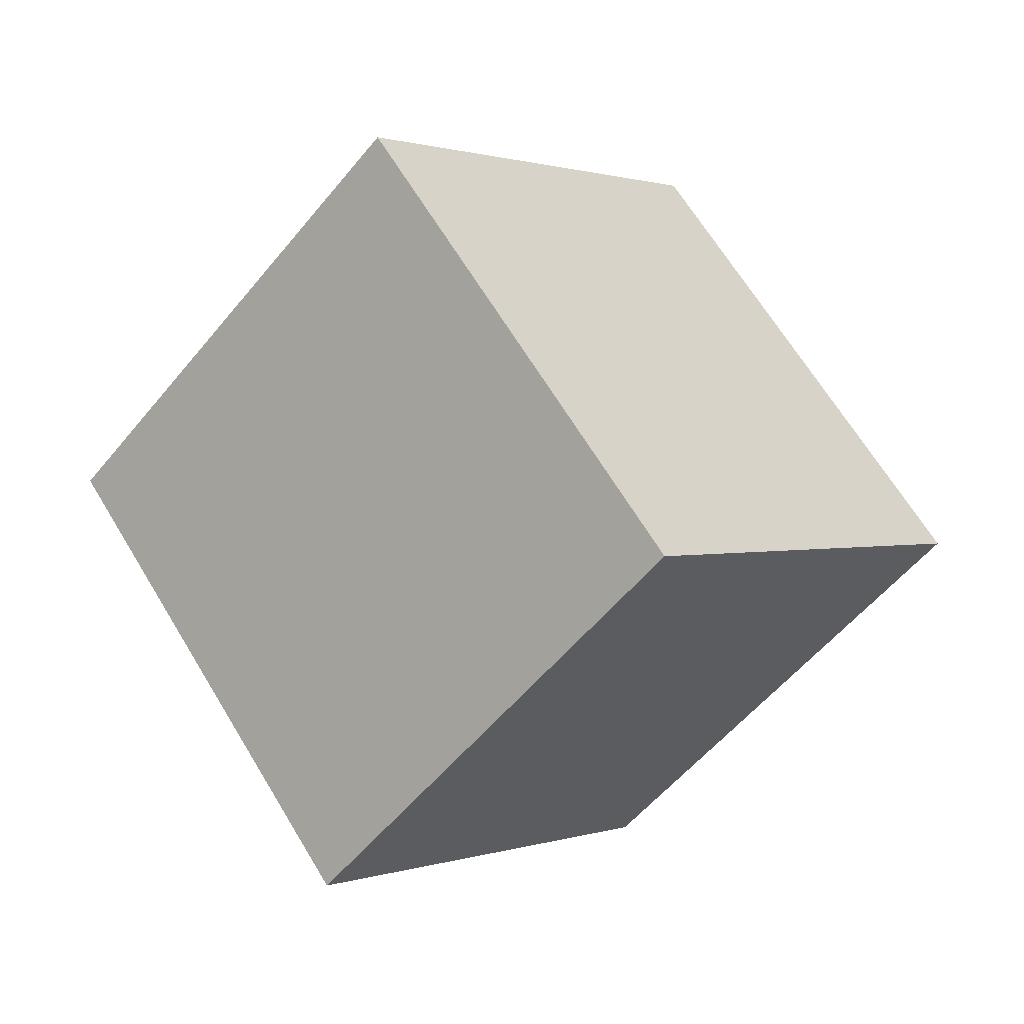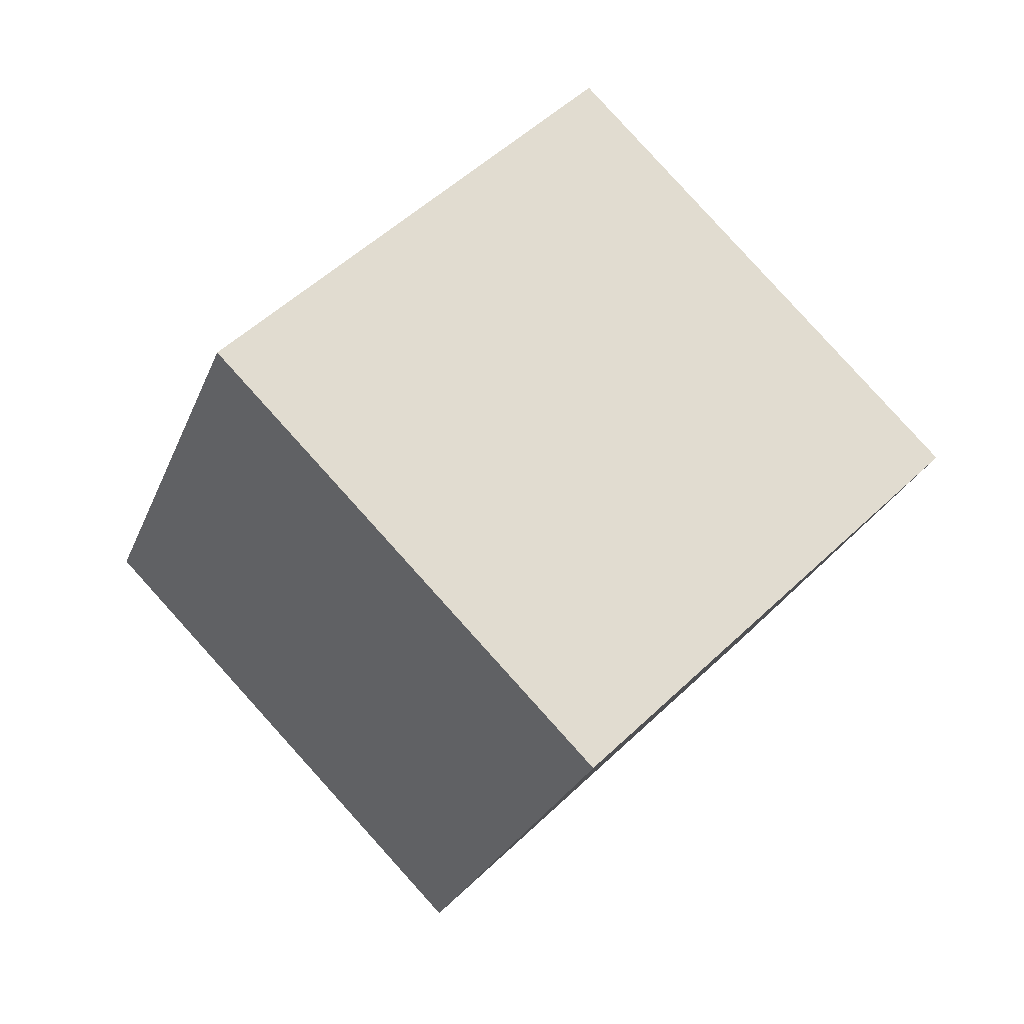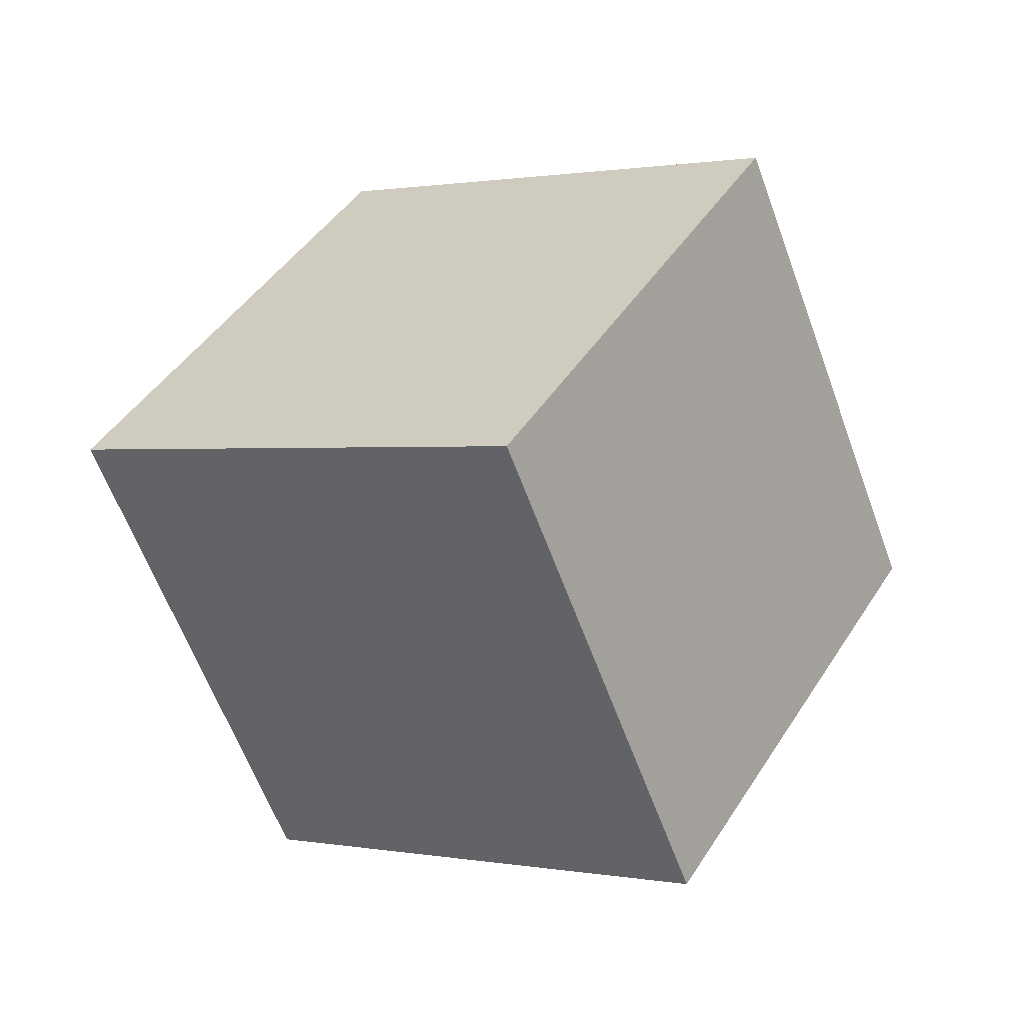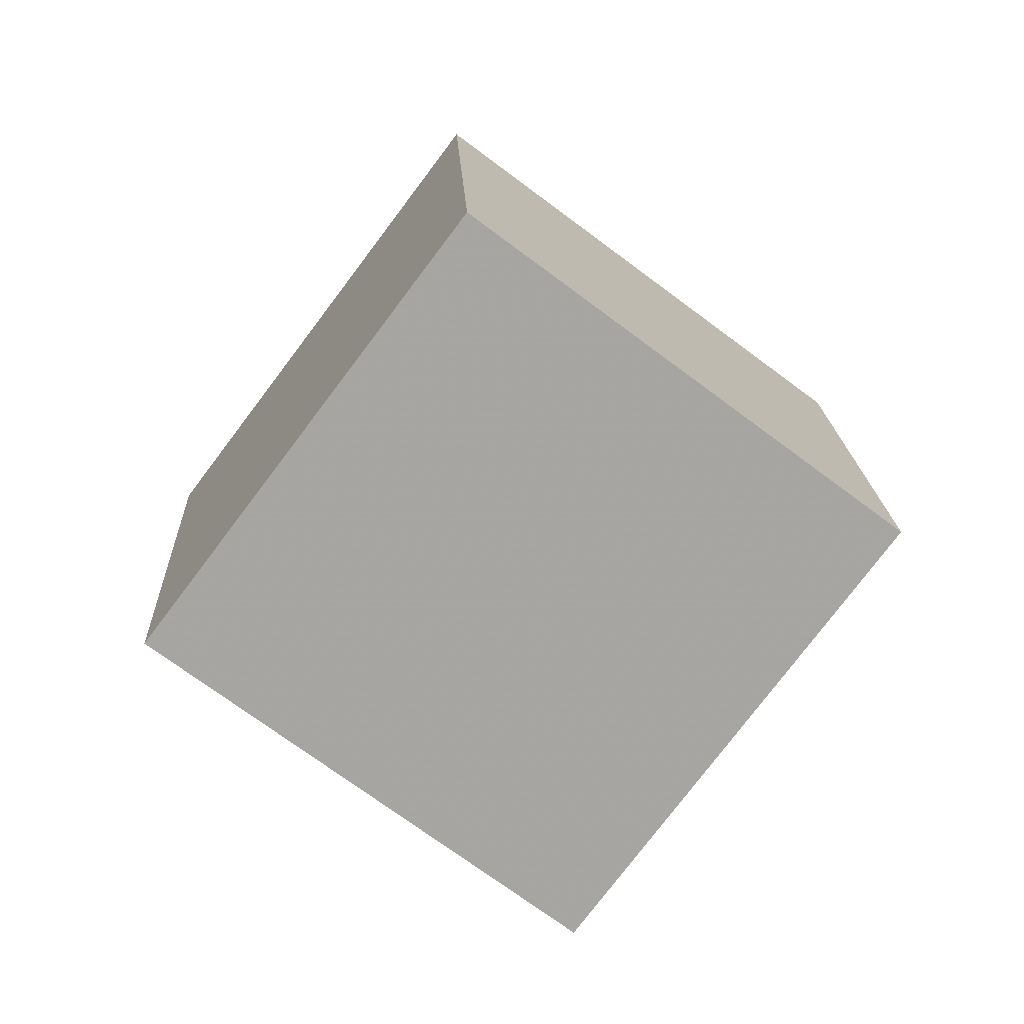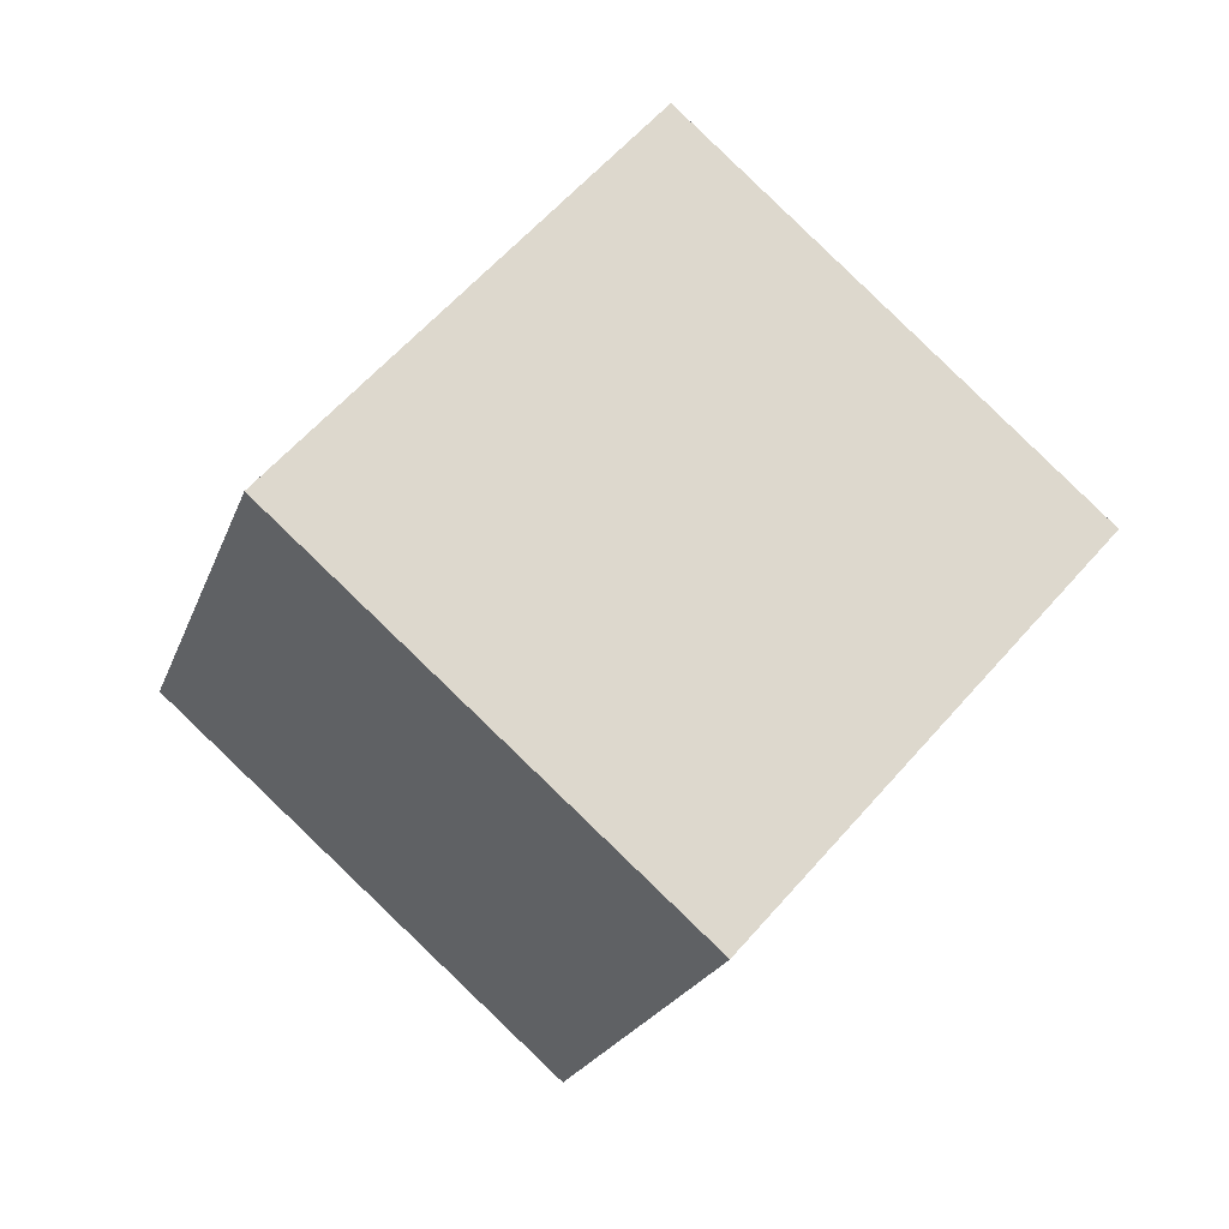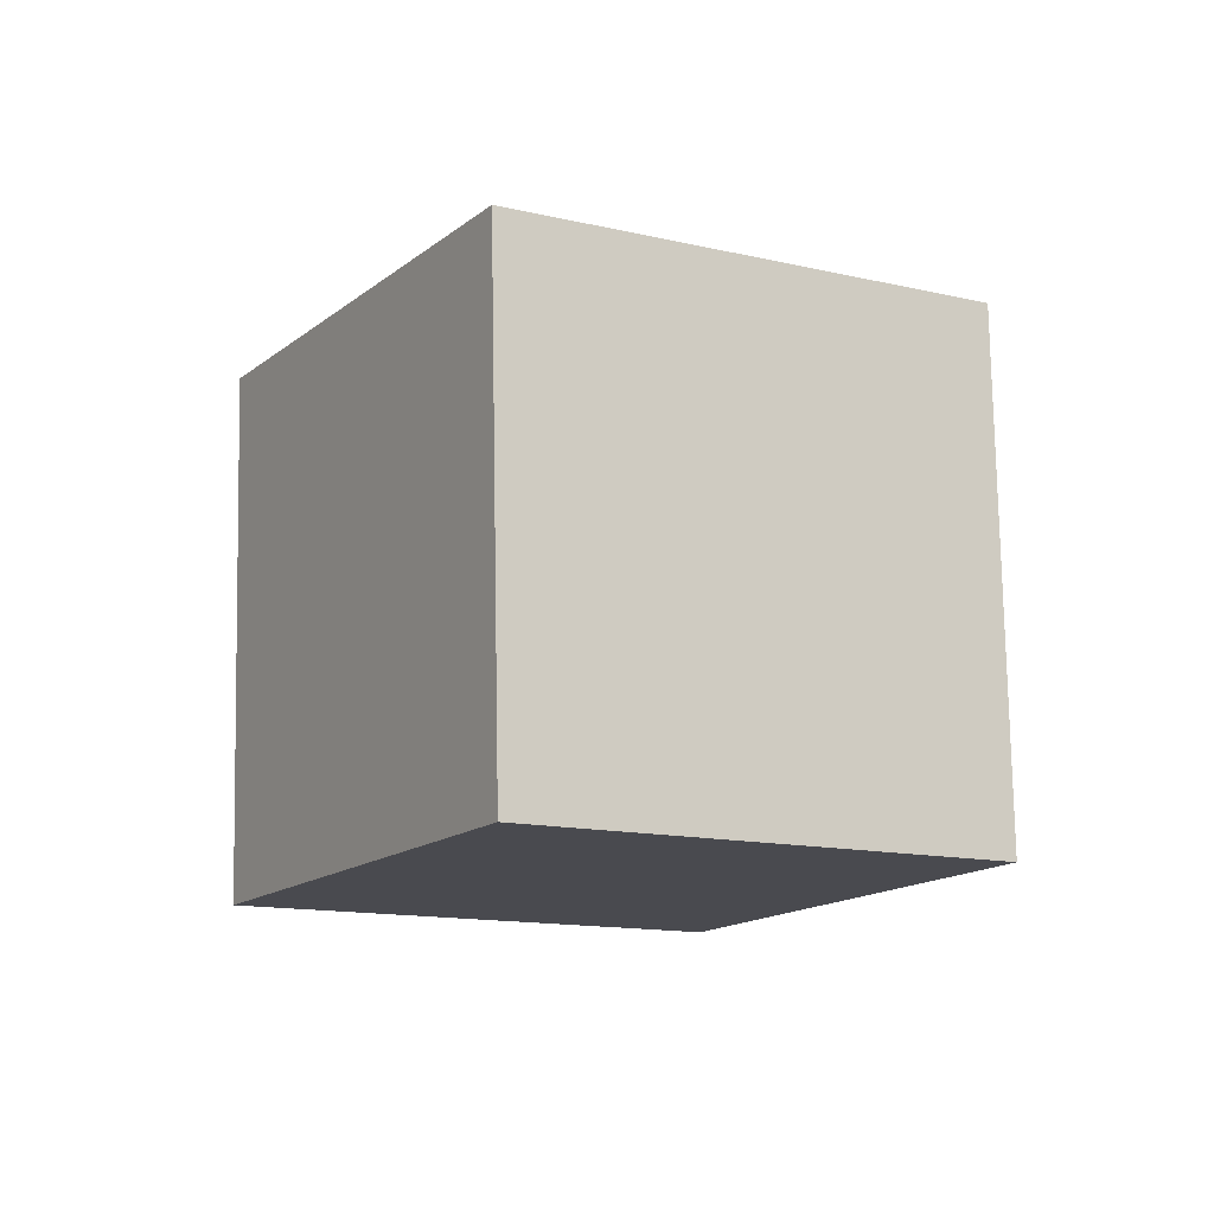
<metadata>
{"format":"obj","ext":"obj","renderer":"f3d","projection":"perspective","resolution":1024,"background":"white","views":[{"elev":79.7,"azim":79.5,"up":"+Z"},{"elev":30.9,"azim":-24.4,"up":"+Z"},{"elev":-22.0,"azim":-124.7,"up":"+Z"},{"elev":3.0,"azim":-71.1,"up":"+Z"},{"elev":-73.7,"azim":159.0,"up":"+Z"},{"elev":31.8,"azim":142.6,"up":"+Y"}]}
</metadata>
<code>
v 11.86 3.47 -4.279
v 2.787 -0.05398 -6.575
v 7.676 10.48 1.495
v -1.397 6.957 -0.8014
v 12.28 -2.729 3.557
v 3.212 -6.253 1.261
v 8.1 4.282 9.33
v -0.9726 0.7587 7.034
f 2 4 1
f 5 2 1
f 1 4 3
f 3 5 1
f 2 8 4
f 6 2 5
f 6 8 2
f 4 8 3
f 7 5 3
f 3 8 7
f 7 6 5
f 8 6 7

</code>
